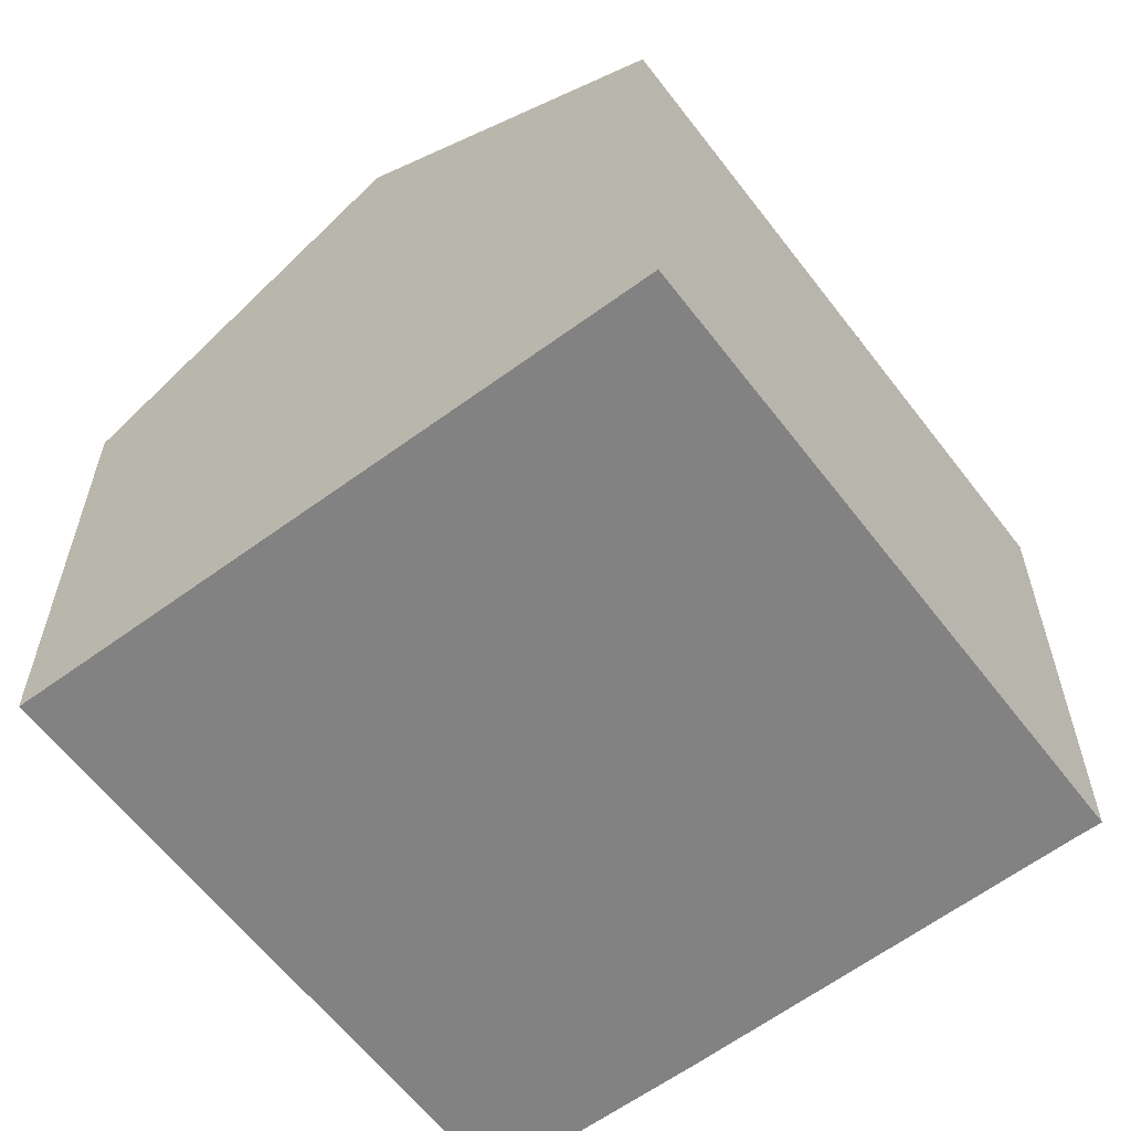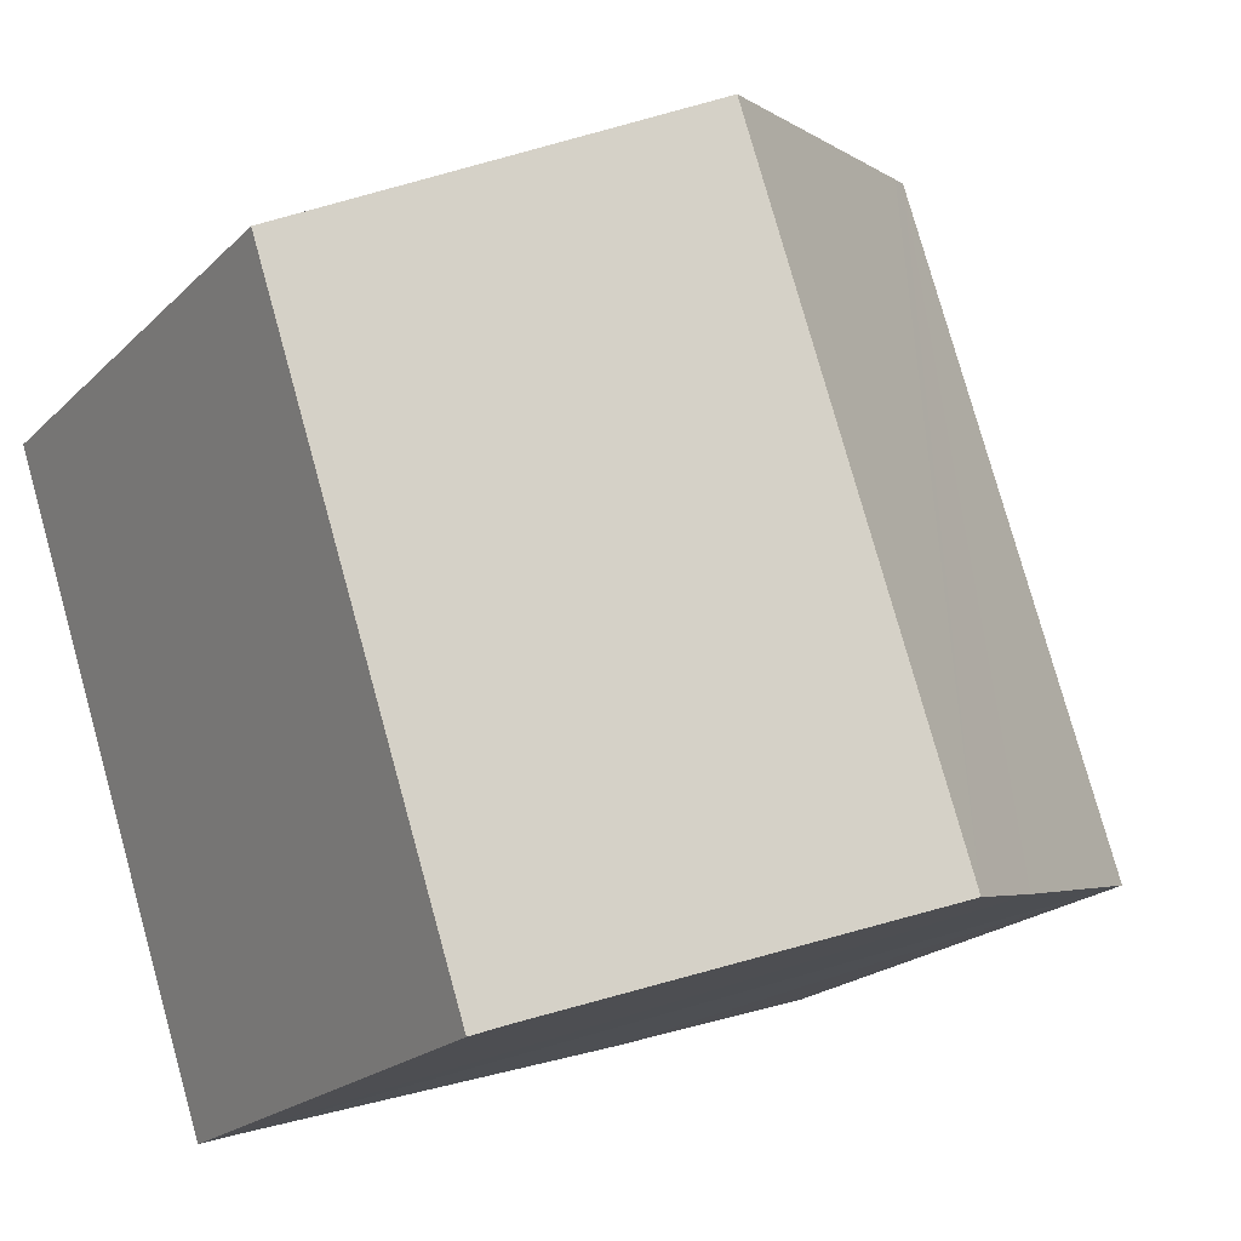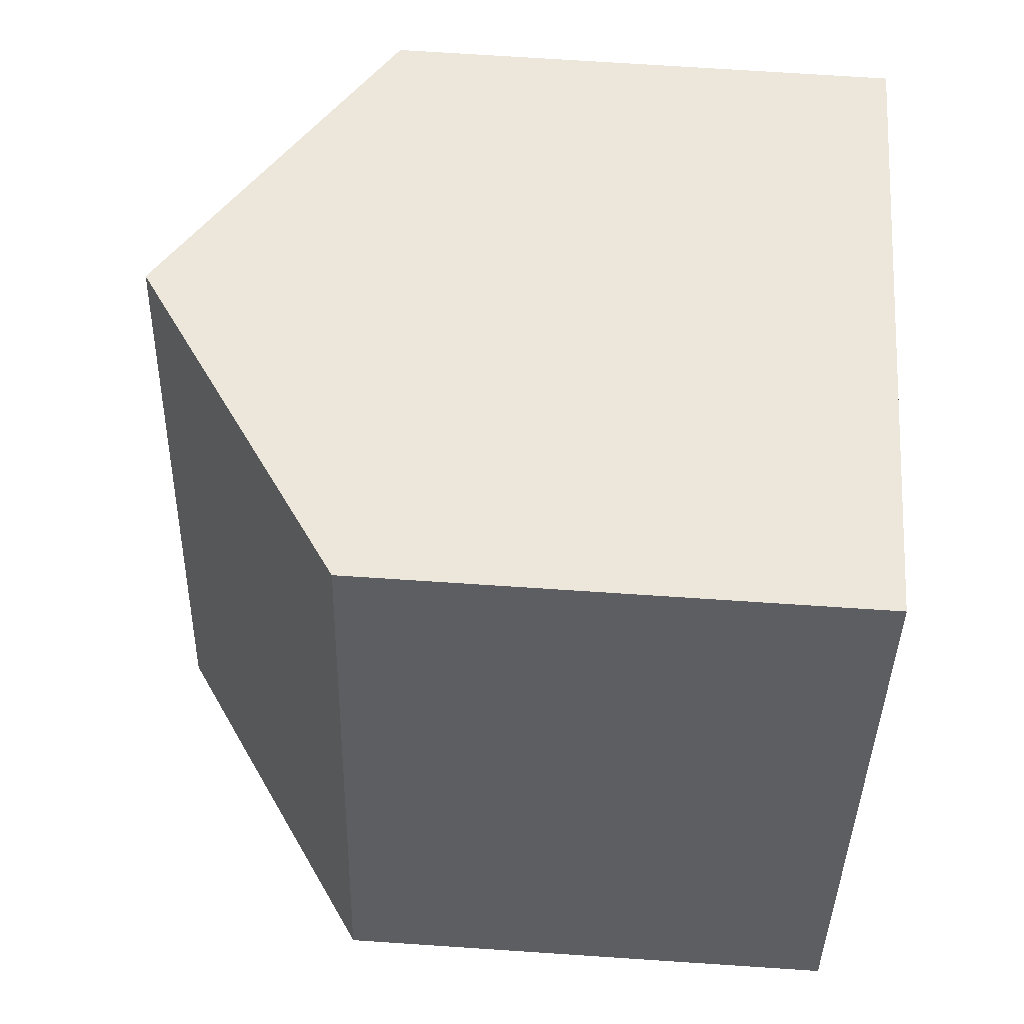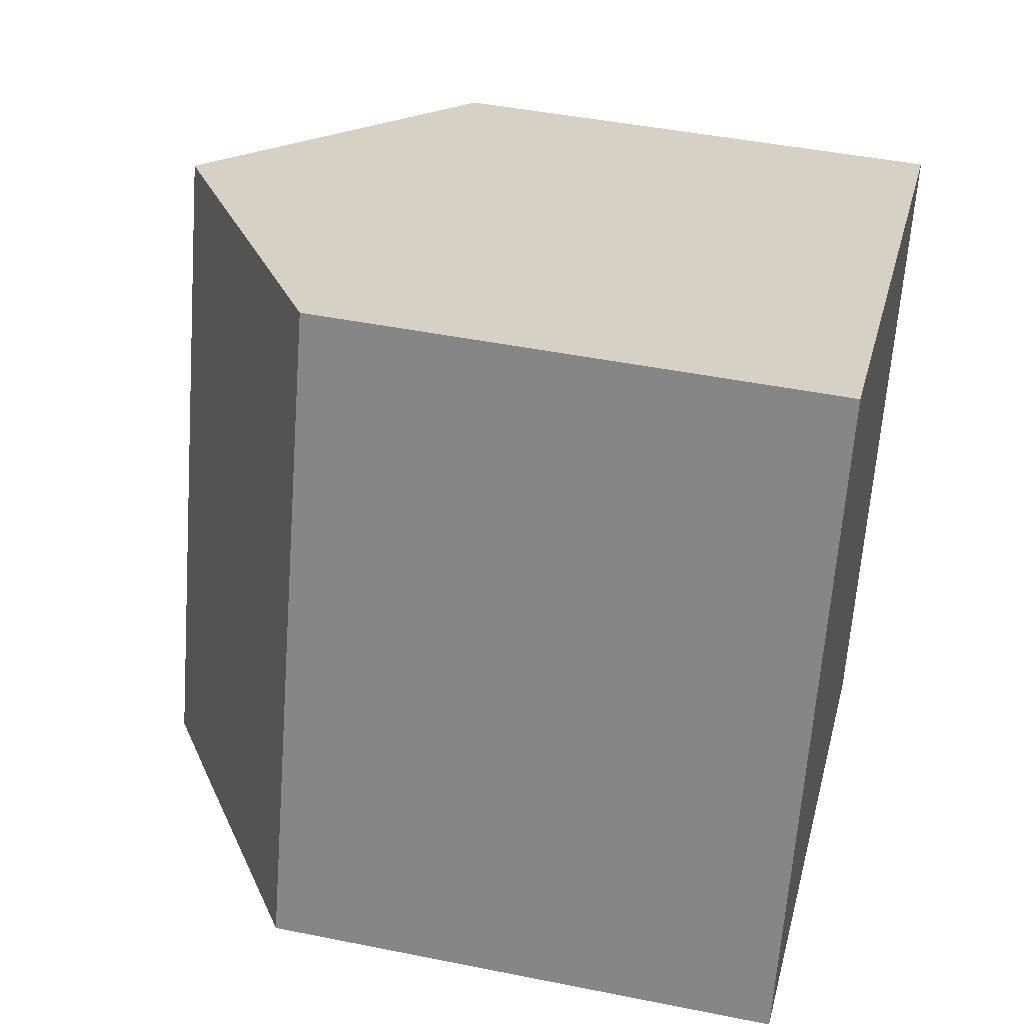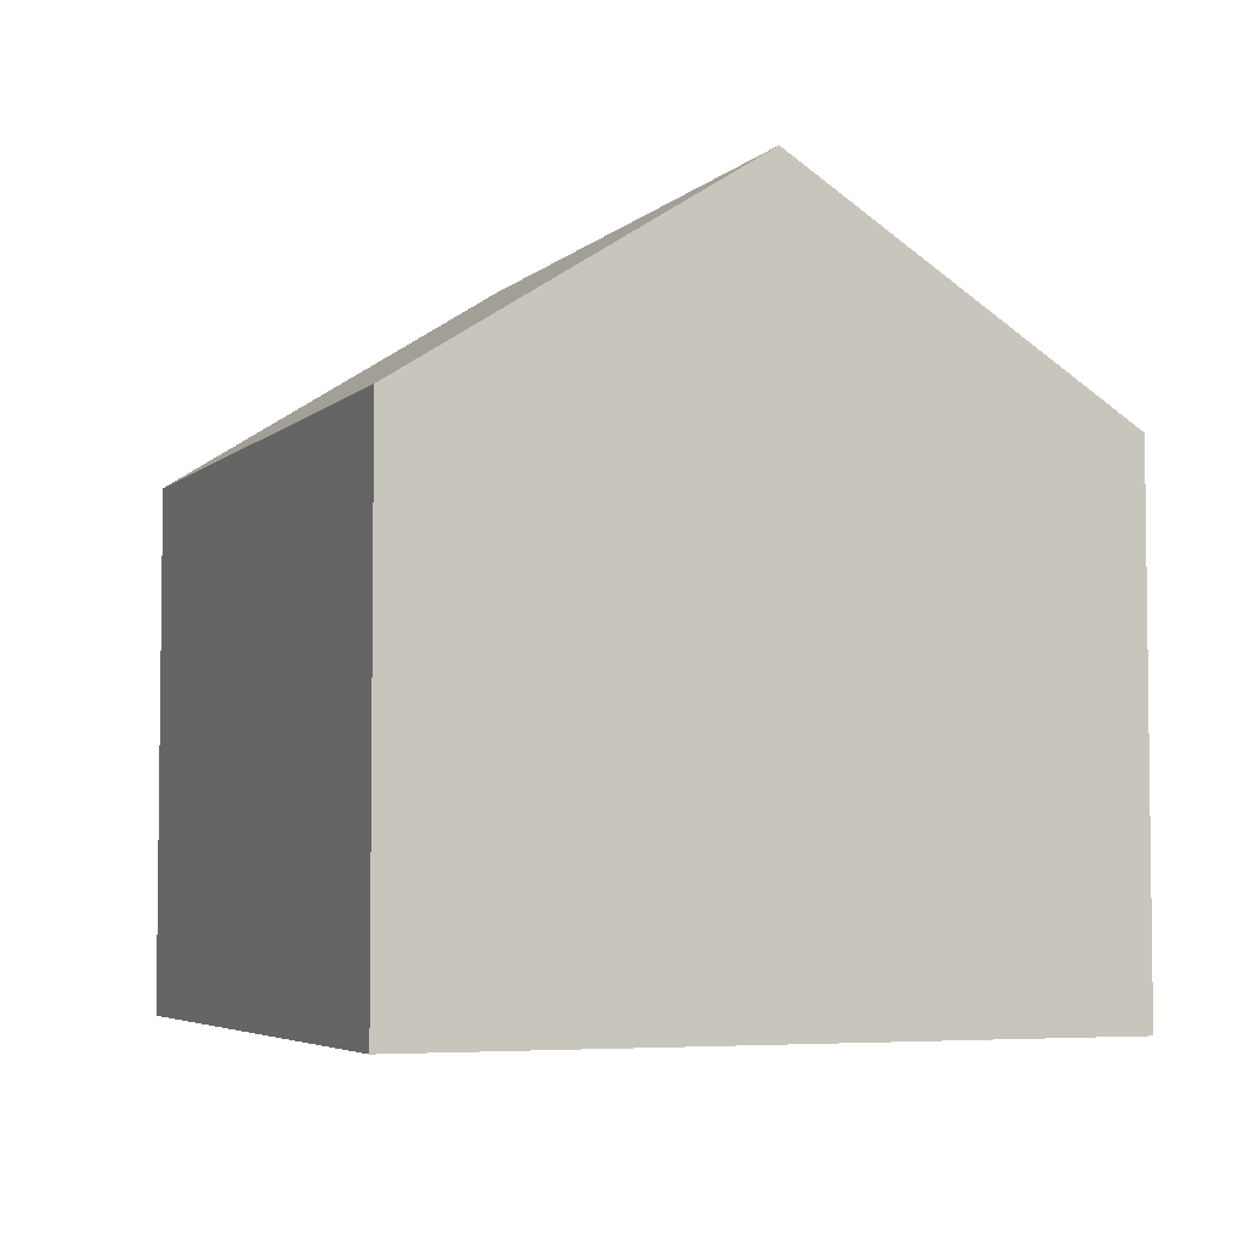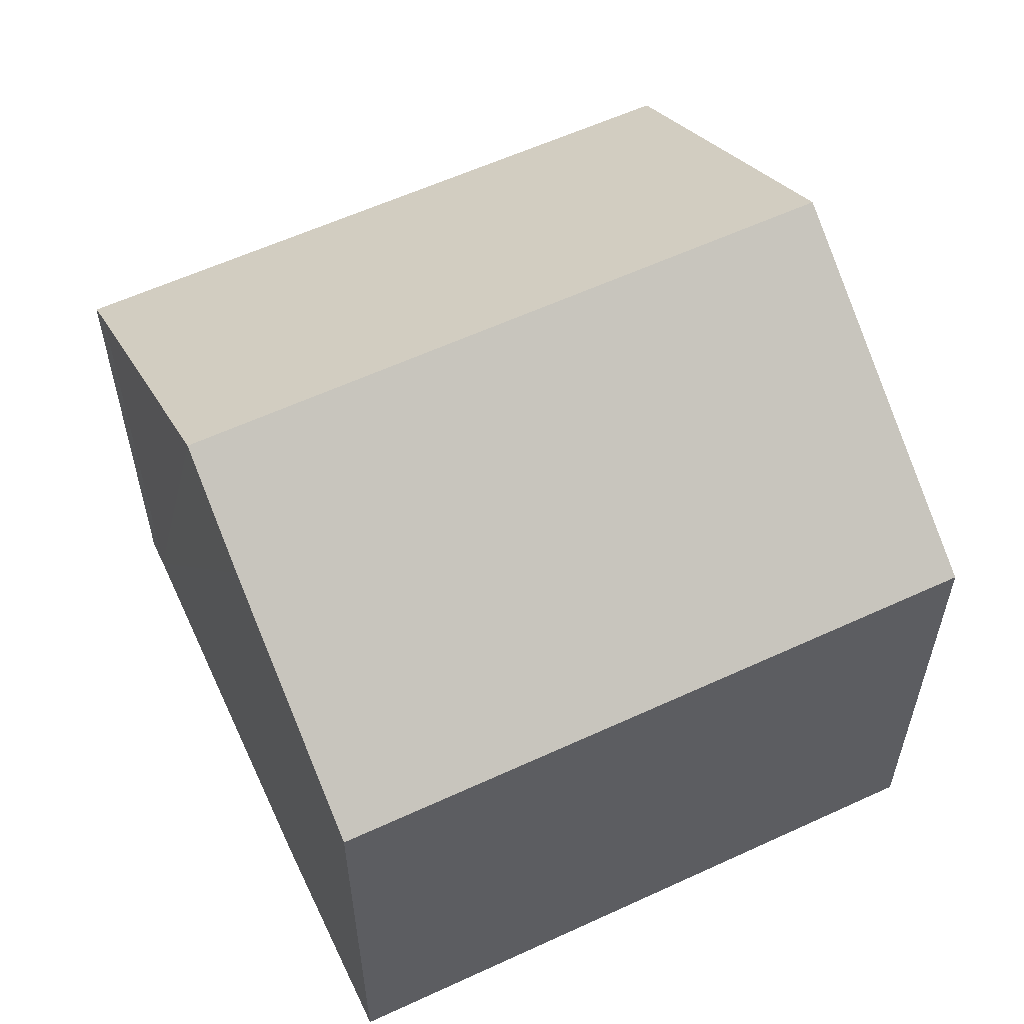
<metadata>
{"format":"obj","ext":"obj","renderer":"f3d","projection":"perspective","resolution":1024,"background":"white","views":[{"elev":-60.7,"azim":55.4,"up":"+Y"},{"elev":-20.3,"azim":149.1,"up":"+Z"},{"elev":70.8,"azim":-86.2,"up":"+Z"},{"elev":44.4,"azim":-76.7,"up":"+Z"},{"elev":-4.8,"azim":-3.8,"up":"+Y"},{"elev":59.1,"azim":-97.0,"up":"+Y"}]}
</metadata>
<code>
v  9.754 7.548 -3.155
v  8.032 10.8 7.921
v  12.86 7.576 6.298
v  9.329 7.833 -3.01
v  4.856 10.8 -1.592
v  3.188 7.567 9.549
v  3.309 9.776 -1.101
v  0 7.567 4.633e-16
v  3.443 7.738 9.463
v  0 0 0
v  3.188 -5.847e-16 9.549
v  8.032 -4.85e-16 7.921
v  12.86 -3.856e-16 6.298
v  3.443 -5.794e-16 9.463
v  9.754 1.932e-16 -3.155
v  9.329 1.843e-16 -3.01
v  4.856 9.748e-17 -1.592
v  3.309 6.742e-17 -1.101
g defaultobject
f 1 2 3
f 2 1 4
f 2 4 5
f 6 7 8
f 7 6 5
f 5 6 9
f 5 9 2
f 10 6 8
f 6 10 11
f 11 9 6
f 9 11 2
f 2 11 3
f 3 11 12
f 3 12 13
f 12 11 14
f 13 1 3
f 1 13 15
f 1 16 4
f 16 1 15
f 16 5 4
f 5 16 7
f 7 16 8
f 8 16 17
f 8 17 18
f 8 18 10
f 12 15 13
f 15 12 14
f 15 14 11
f 15 11 16
f 16 11 10
f 16 10 17
f 17 10 18

</code>
